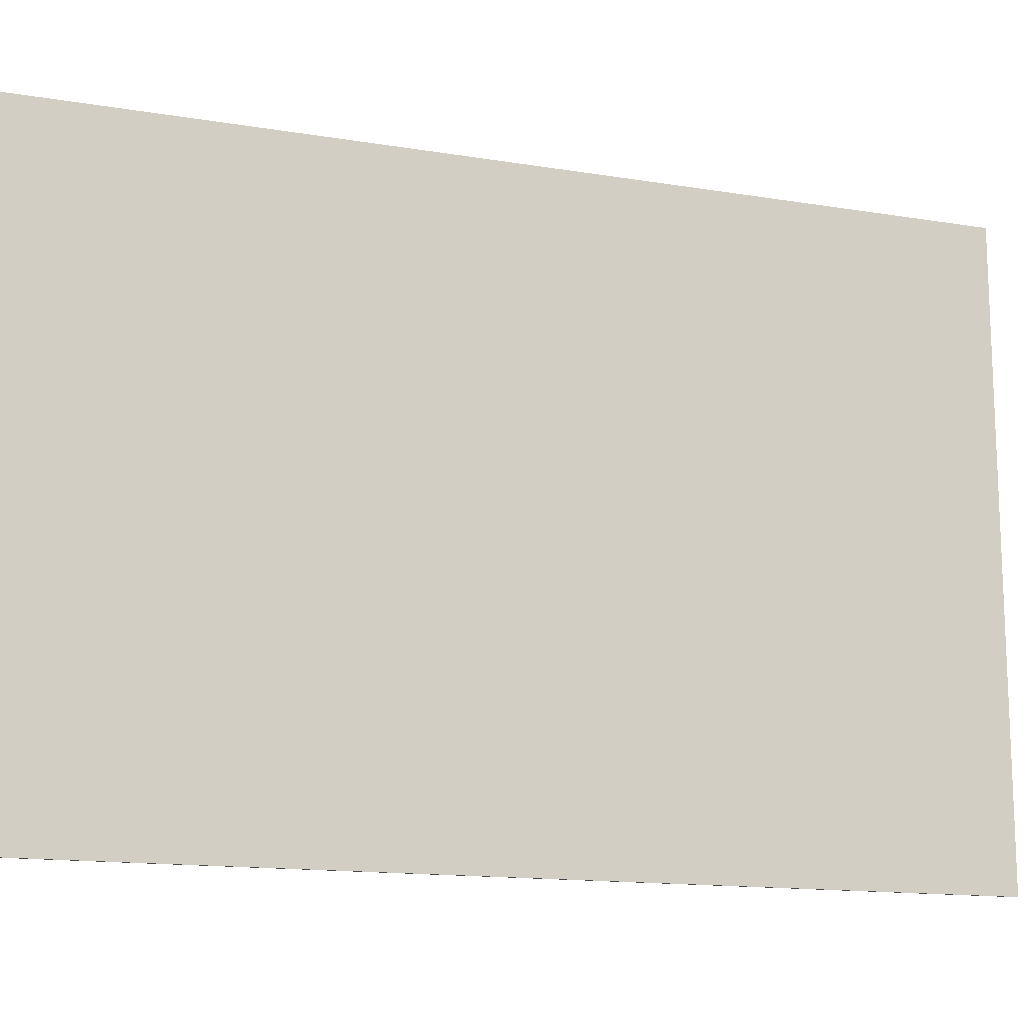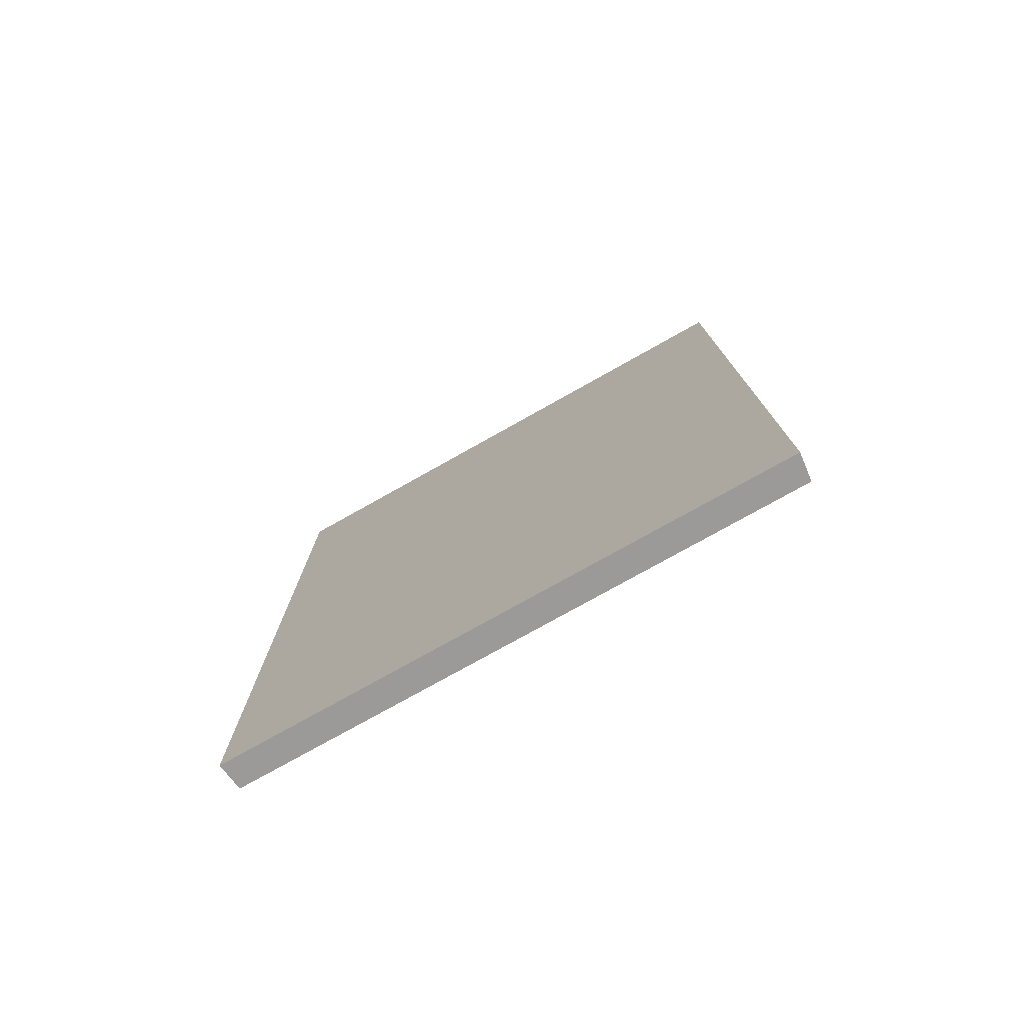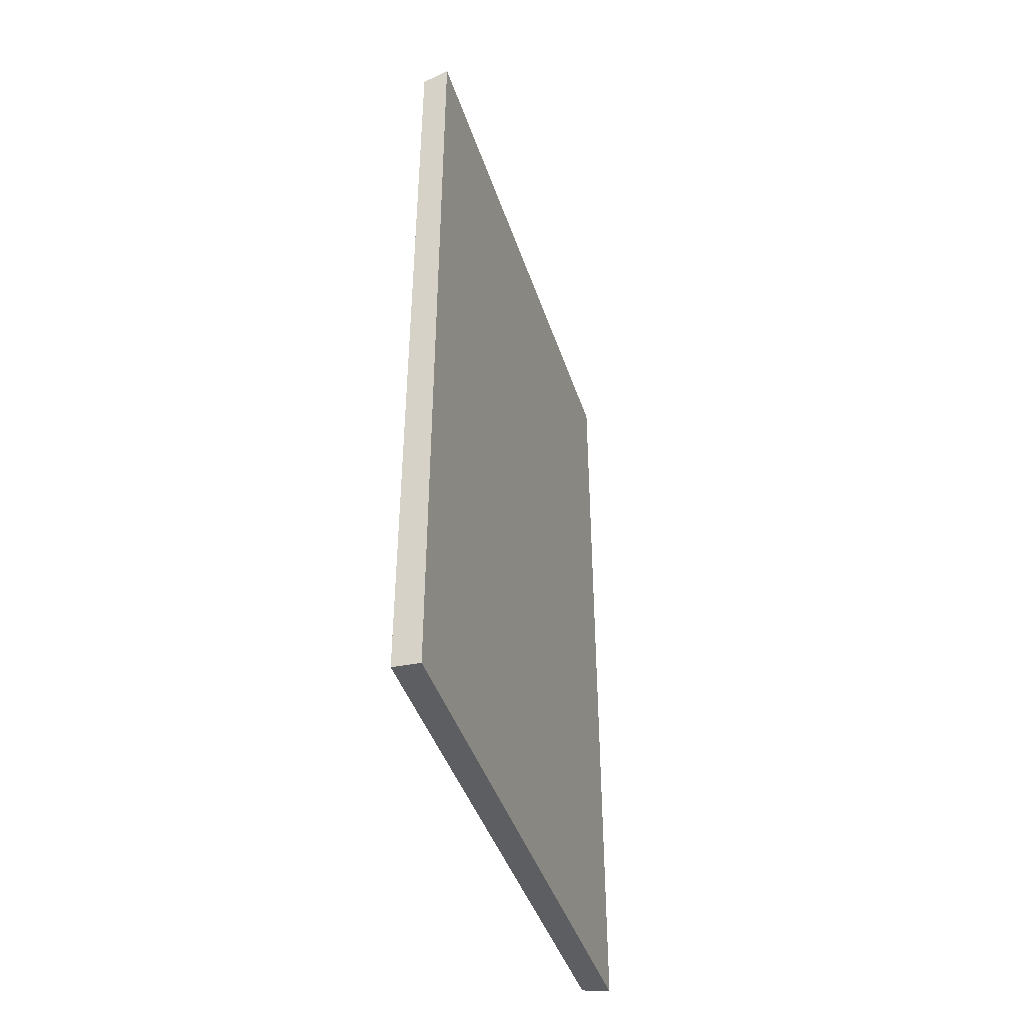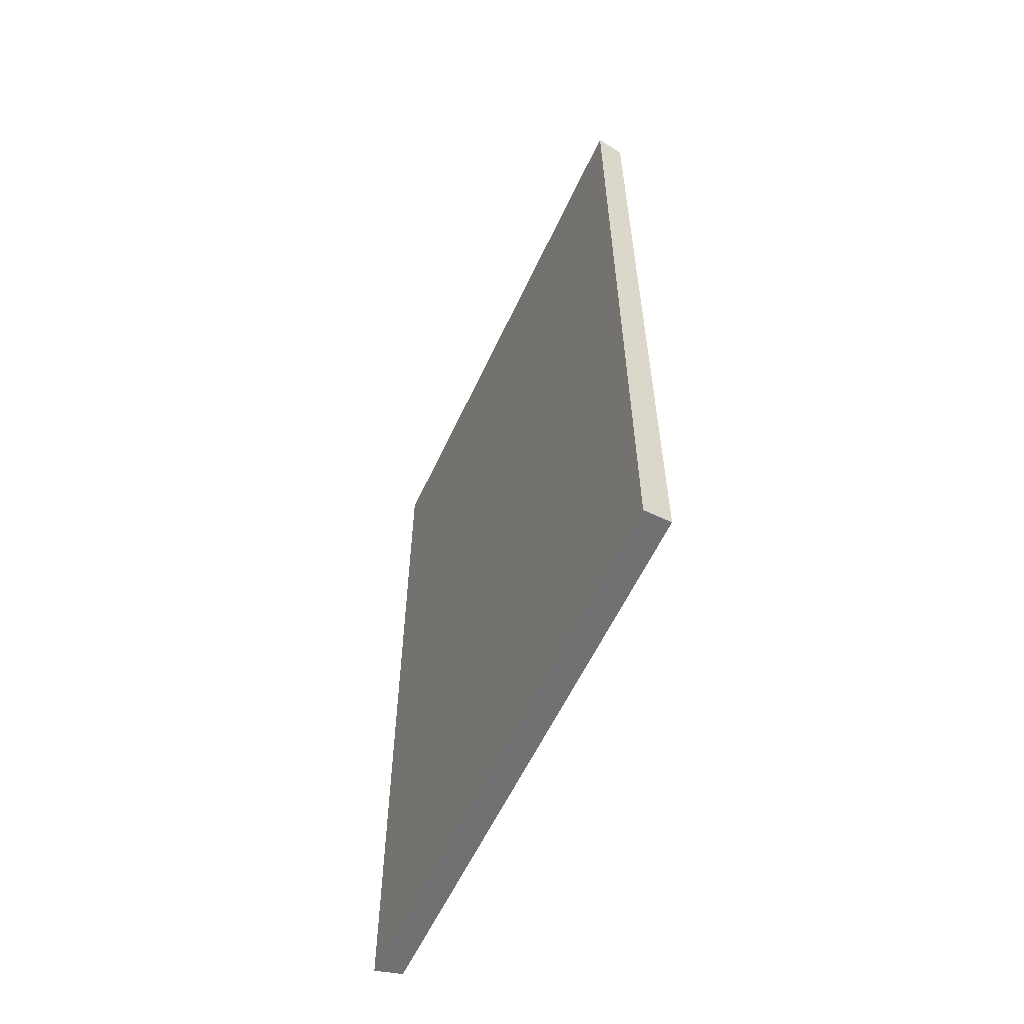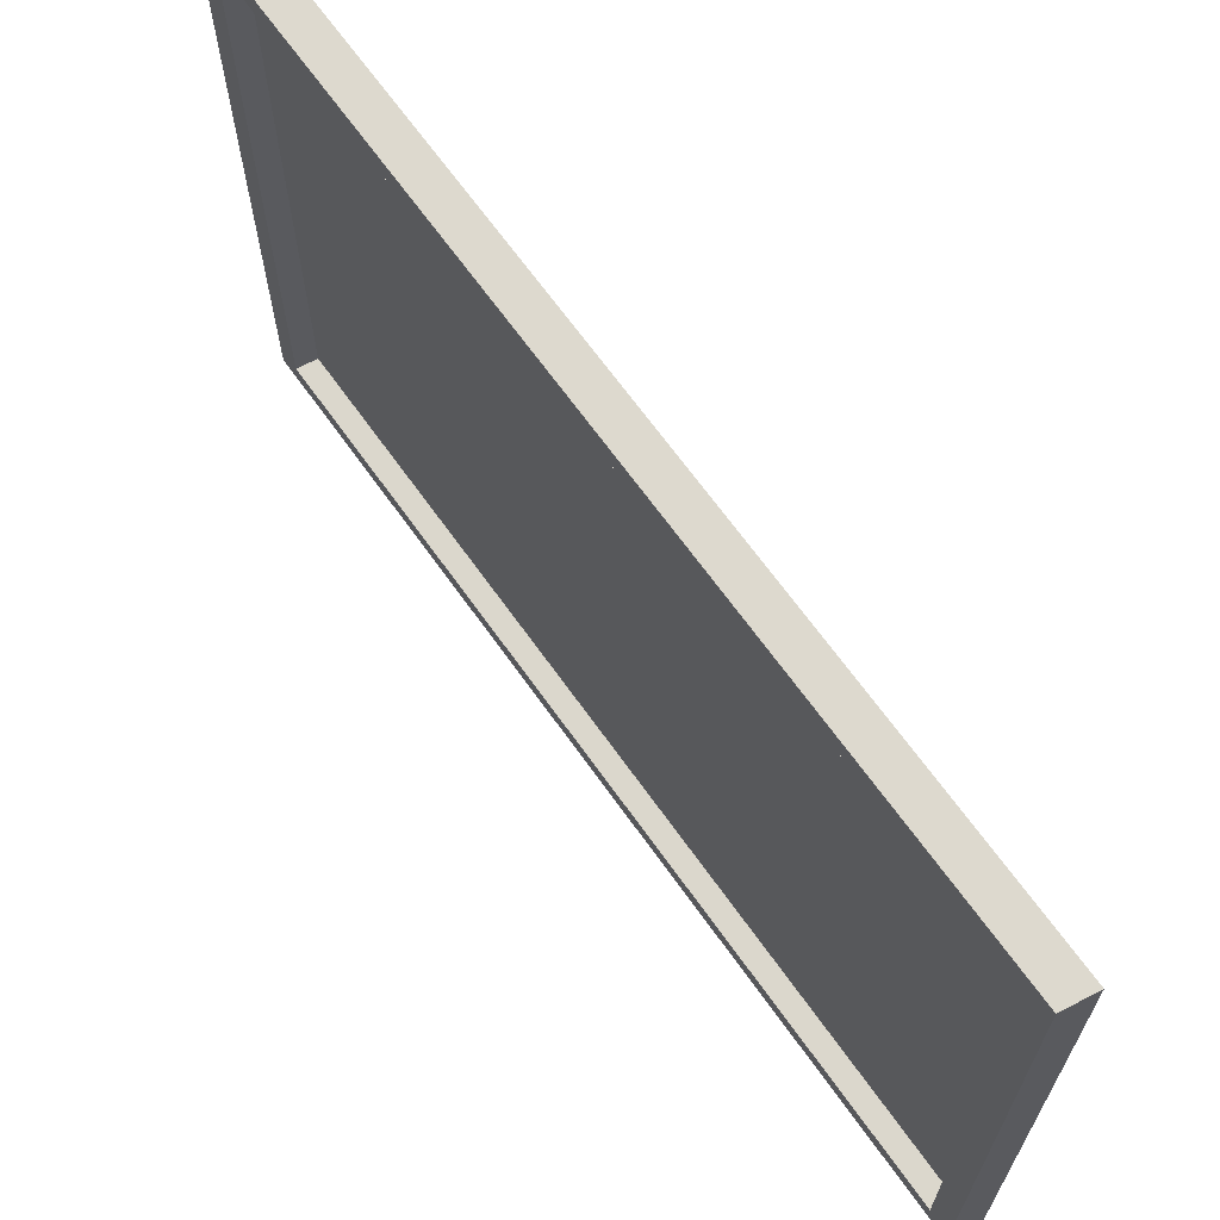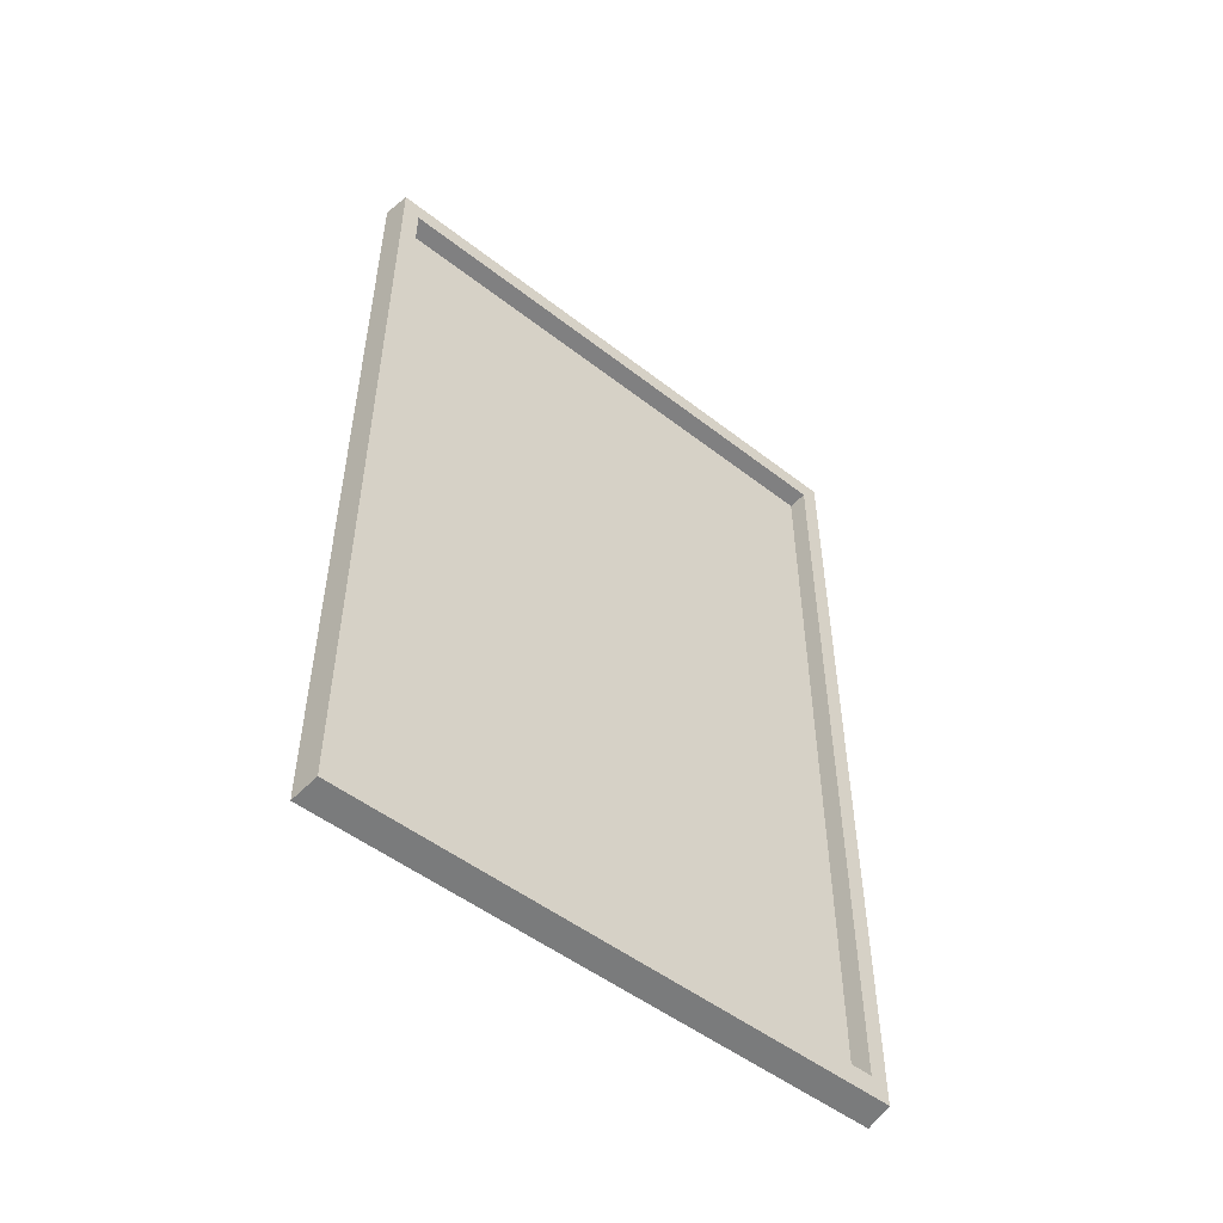
<metadata>
{"format":"obj","ext":"obj","renderer":"f3d","projection":"perspective","resolution":1024,"background":"white","views":[{"elev":-14.2,"azim":-110.1,"up":"+Y"},{"elev":-76.8,"azim":-60.7,"up":"+Z"},{"elev":-43.2,"azim":-162.2,"up":"+Z"},{"elev":-58.4,"azim":-24.7,"up":"+Z"},{"elev":66.4,"azim":144.7,"up":"+Y"},{"elev":-51.1,"azim":49.8,"up":"+Z"}]}
</metadata>
<code>
o Cube.001
v -0.01523 -0.9288 -1.412
v -0.01523 -0.9288 1.412
v -0.01523 0.9288 -1.412
v -0.01523 0.9288 1.412
f 3 2 1
f 3 4 2
o Cube
v 0.05 -1 -1.5
v 0.05 -1 1.5
v -0.05 -1.01 1.516
v -0.05 -1.01 -1.516
v 0.05 1 -1.5
v 0.05 1 1.5
v -0.05 1.01 1.516
v -0.05 1.01 -1.516
v 0.05 -0.9372 -1.424
v 0.05 -0.9372 1.424
v 0.05 0.9372 -1.424
v 0.05 0.9372 1.424
v -0.01523 -0.9288 -1.412
v -0.01523 -0.9288 1.412
v -0.01523 0.9288 -1.412
v -0.01523 0.9288 1.412
f 5 7 8
f 9 11 10
f 6 16 10
f 6 11 7
f 7 12 8
f 5 12 9
f 16 19 15
f 9 13 5
f 5 14 6
f 9 16 15
f 15 17 13
f 14 20 16
f 13 18 14
f 5 6 7
f 9 12 11
f 6 14 16
f 6 10 11
f 7 11 12
f 5 8 12
f 16 20 19
f 9 15 13
f 5 13 14
f 9 10 16
f 15 19 17
f 14 18 20
f 13 17 18

</code>
